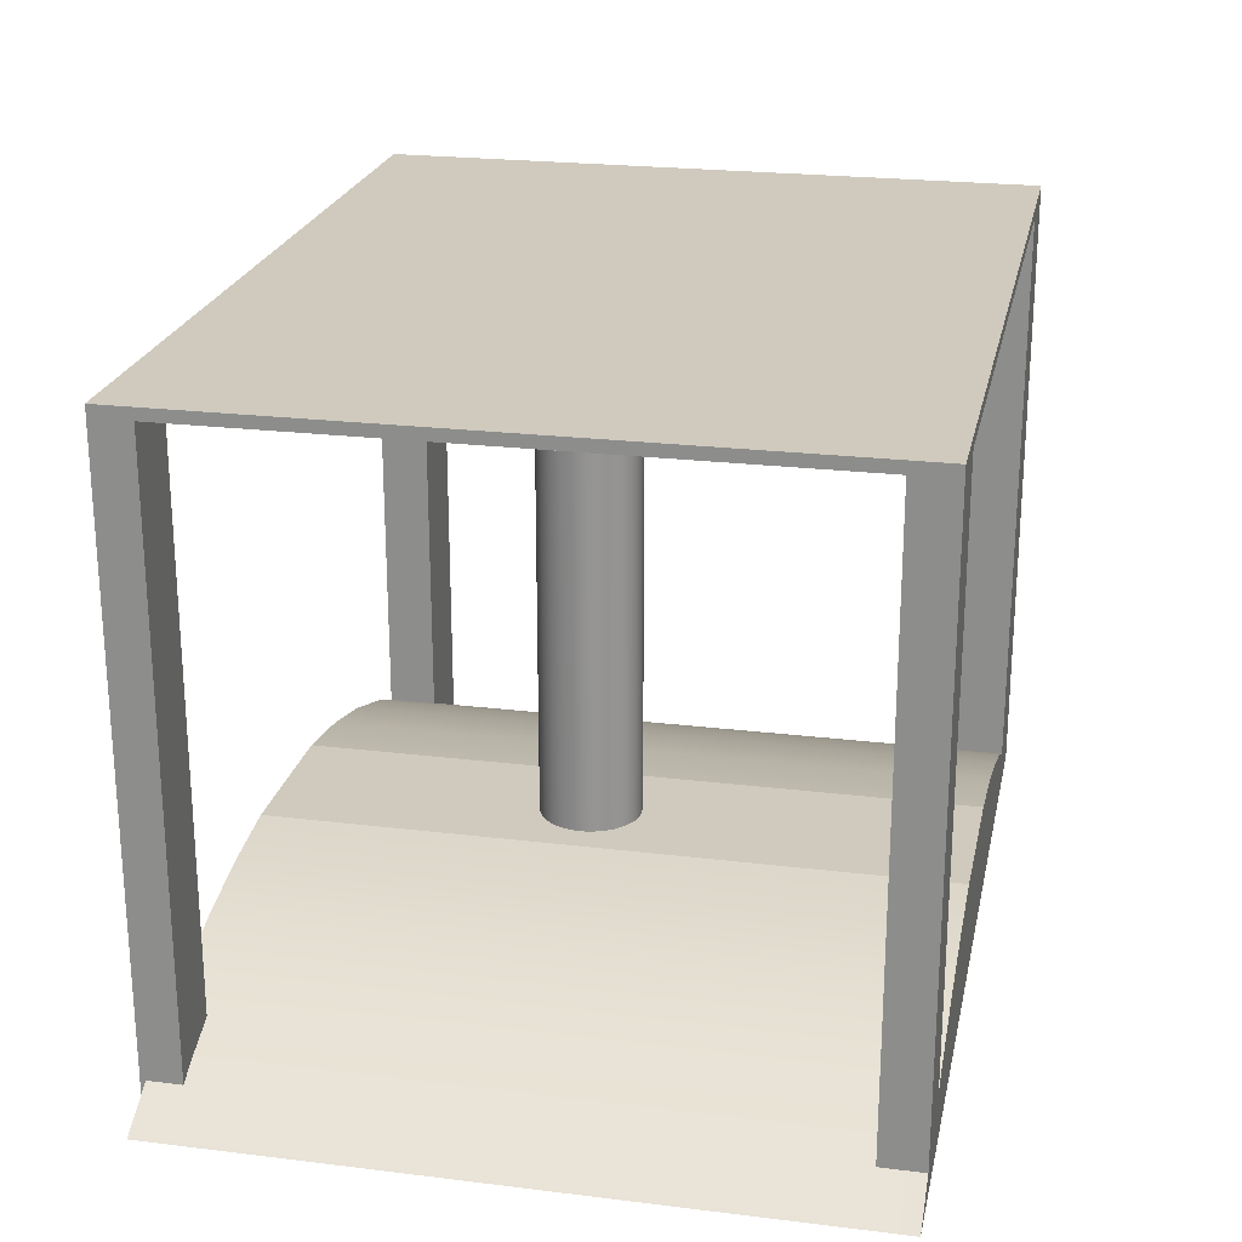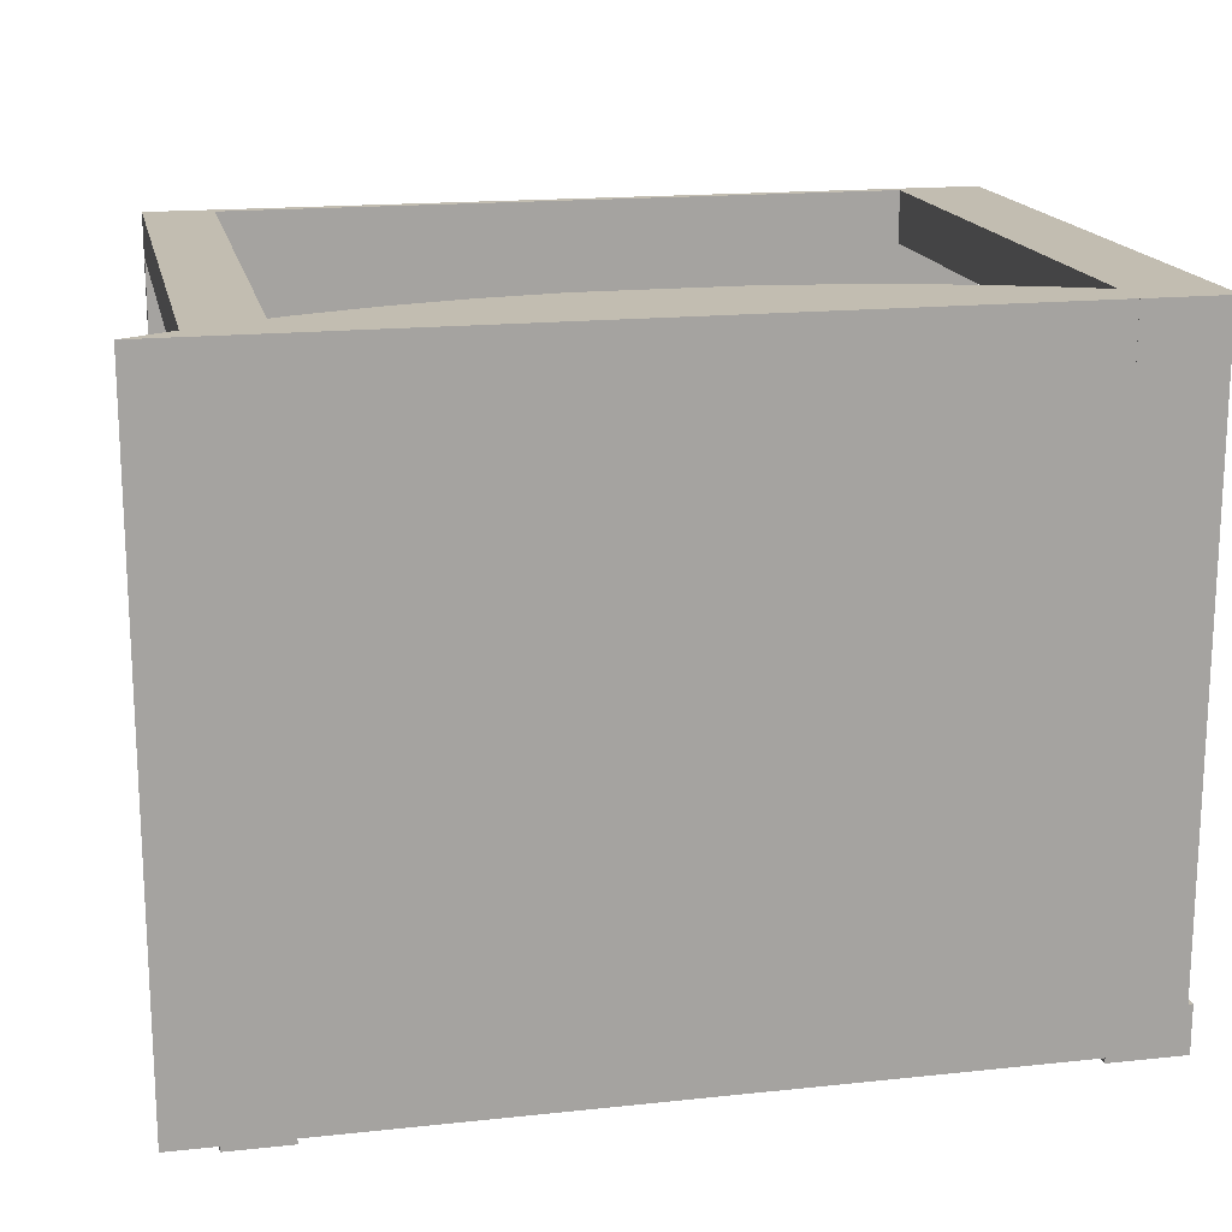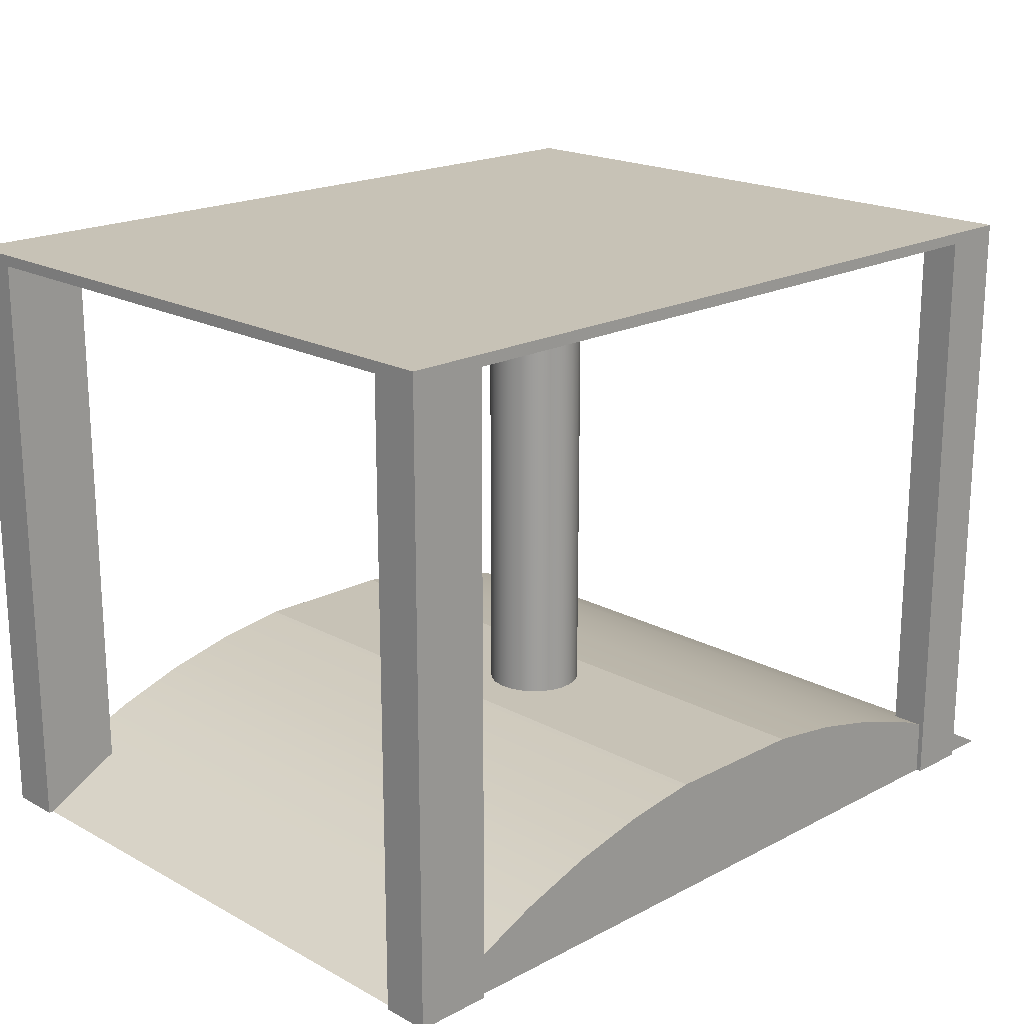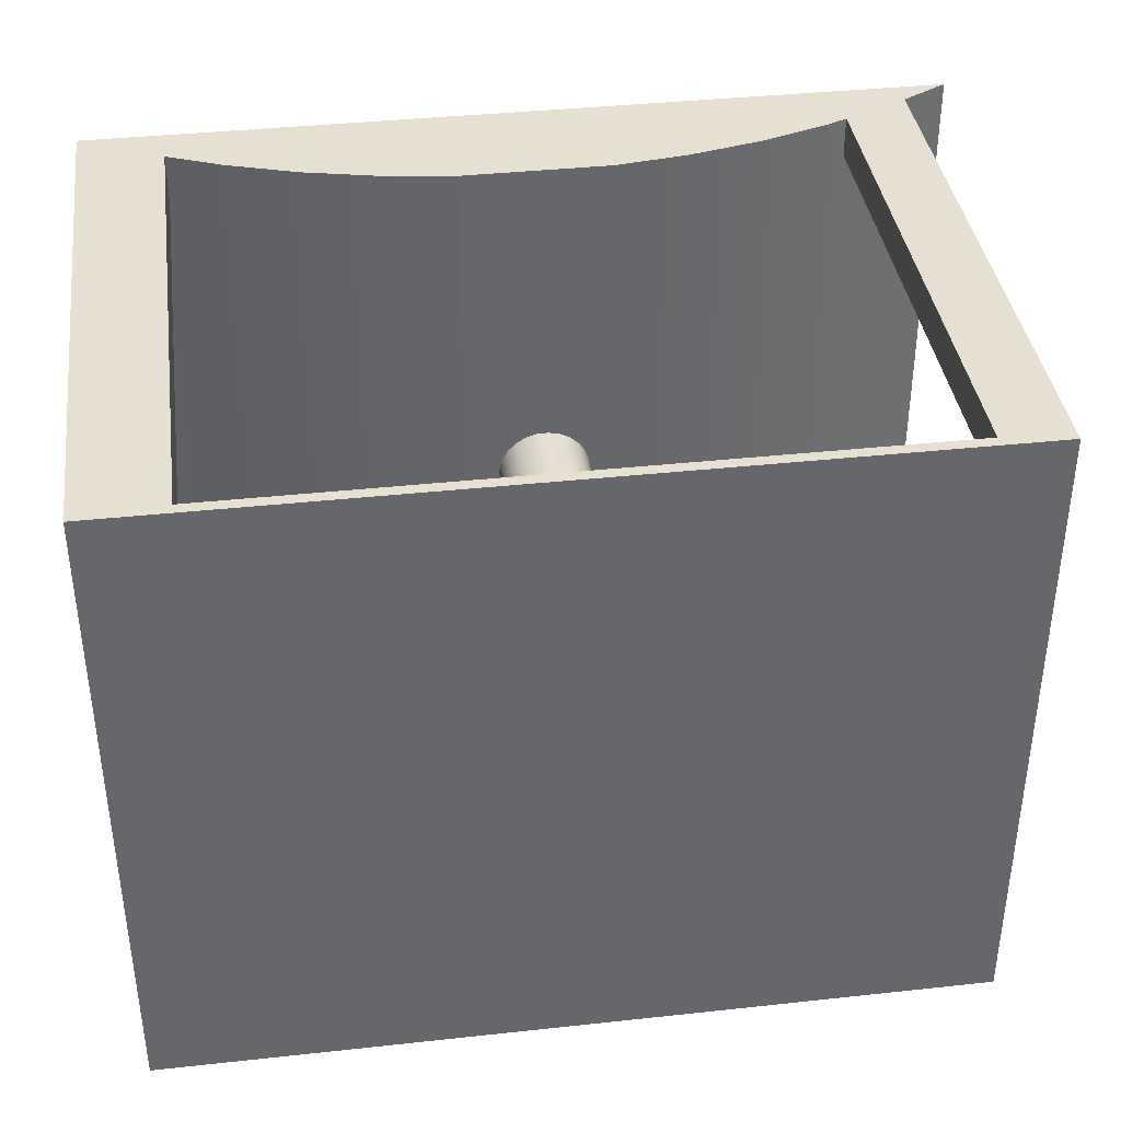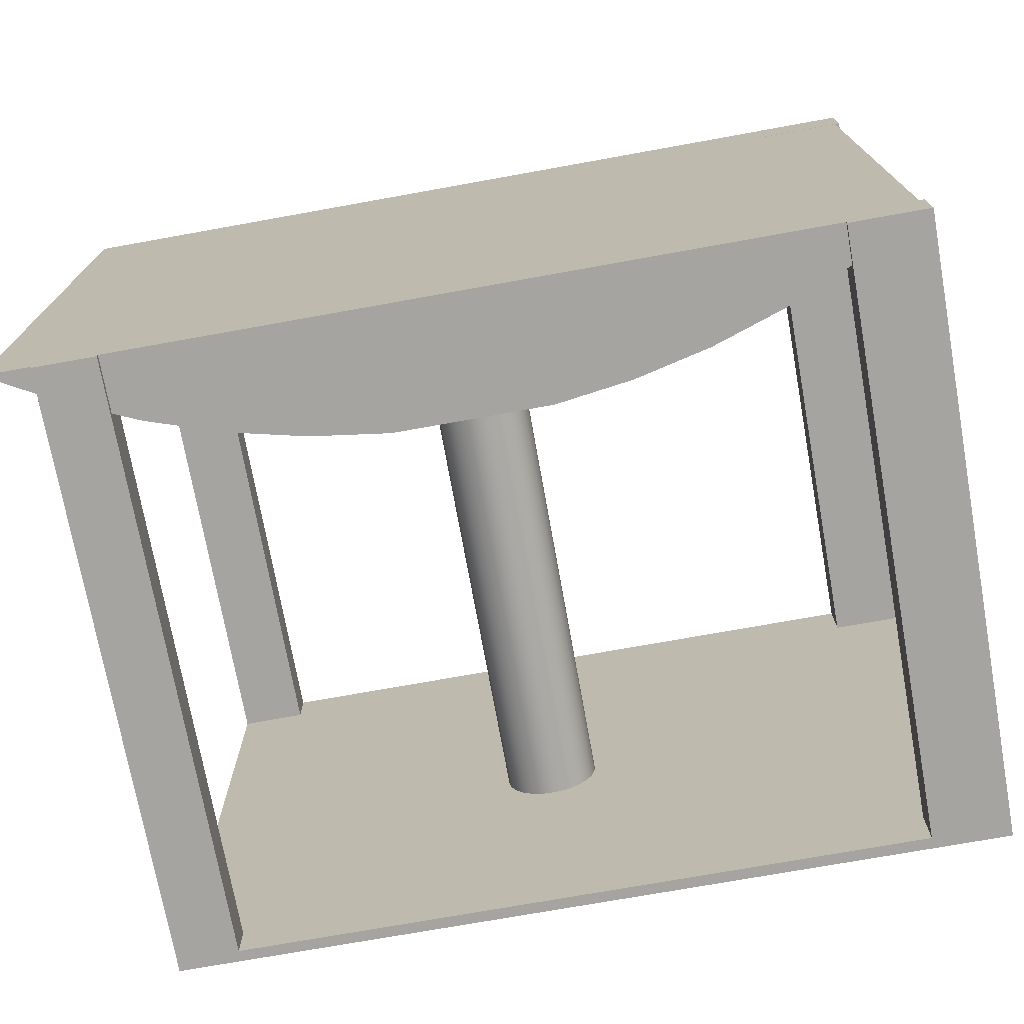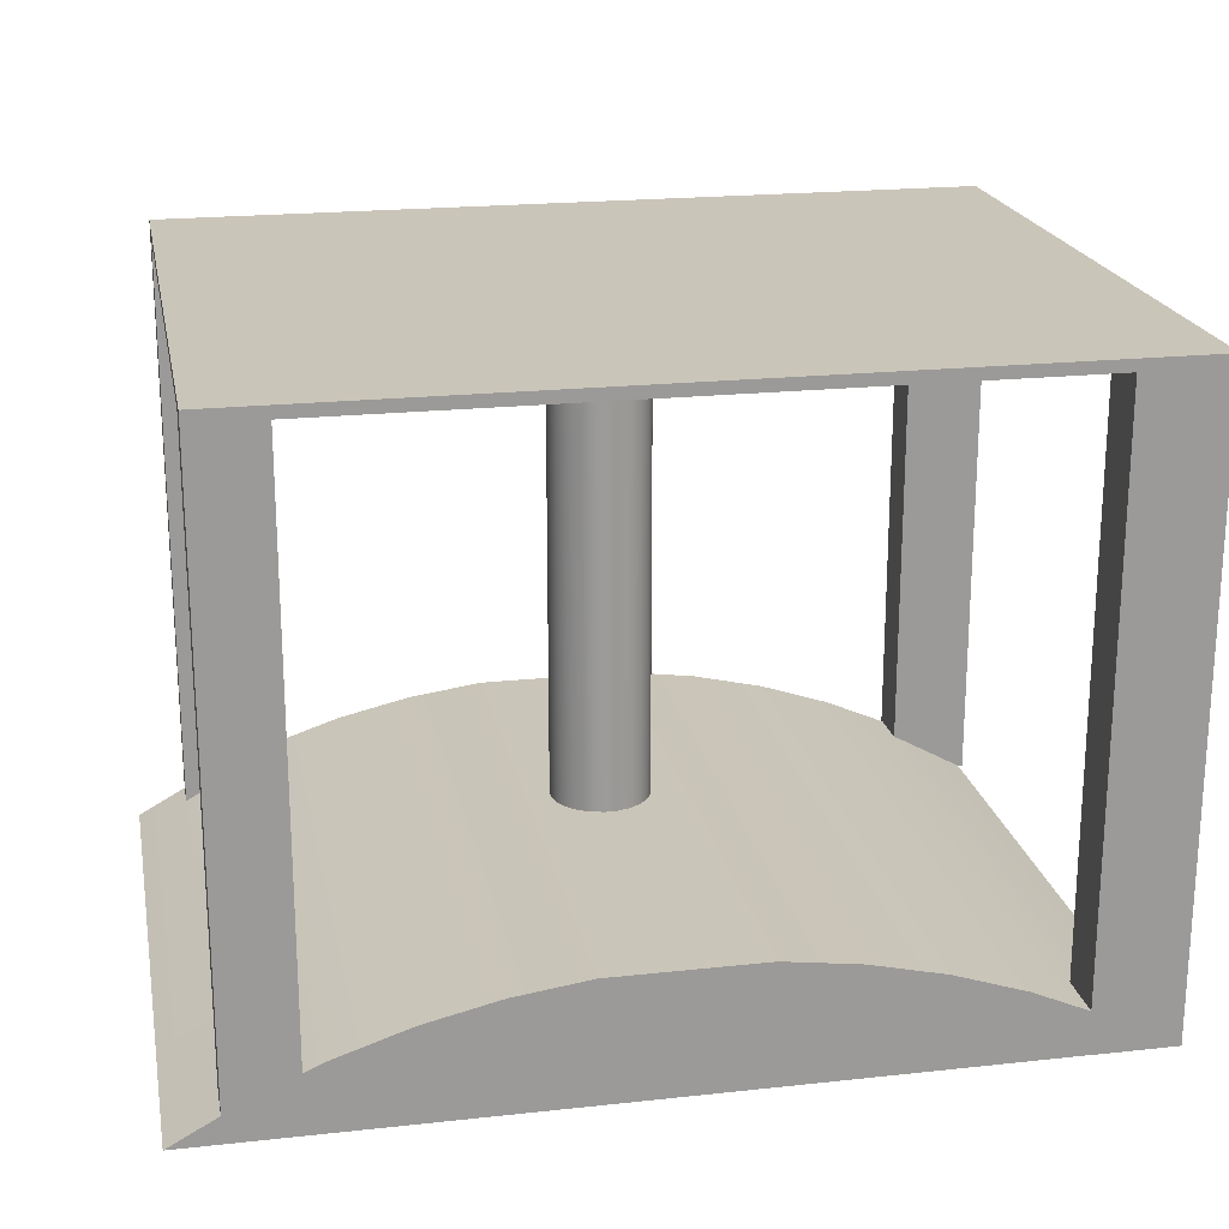
<metadata>
{"format":"obj","ext":"obj","renderer":"f3d","projection":"perspective","resolution":1024,"background":"white","views":[{"elev":23.0,"azim":-78.2,"up":"+Y"},{"elev":17.0,"azim":-12.1,"up":"+Z"},{"elev":19.2,"azim":135.5,"up":"+Y"},{"elev":38.4,"azim":172.2,"up":"+Z"},{"elev":-73.2,"azim":10.2,"up":"+Z"},{"elev":20.7,"azim":-11.1,"up":"+Y"}]}
</metadata>
<code>
v -0.2584 -0.232 -0.2542
v -0.3077 -0.232 -0.2278
v -0.3077 -0.232 -0.2542
v -0.2584 -0.232 -0.2278
v -0.3077 0.252 -0.2278
v -0.3077 -0.232 0.2652
v -0.3458 -0.232 -0.2542
v -0.3077 -0.232 -0.2583
v -0.2584 0.252 -0.2583
v 0.2875 -0.232 -0.2542
v -0.3077 -0.232 0.2321
v -0.3077 0.2609 -0.2278
v -0.3458 -0.232 0.2652
v -0.2584 -0.232 -0.2583
v -0.3077 0.2609 -0.2583
v -0.2584 0.252 -0.2278
v -0.2542 -0.232 0.2321
v -0.3077 0.252 0.2321
v -0.3077 -0.2109 0.2652
v -0.3077 -0.232 0.2579
v 0.3453 -0.232 -0.2542
v -0.2928 -0.2026 -0.2542
v 0.2875 0.252 -0.2583
v -0.2542 -0.232 0.2579
v -0.2542 0.252 0.2321
v -0.2584 0.2609 -0.2278
v -0.3077 0.2609 0.2321
v -0.2542 -0.1857 0.2652
v 0.3453 -0.232 -0.2202
v 0.2875 -0.232 -0.2583
v -0.2584 0.2609 -0.2583
v -0.2542 -0.232 0.2652
v -0.2542 0.2609 0.2321
v -0.2928 -0.2026 0.2652
v -0.3077 0.2609 0.2652
v 0.2923 -0.2026 -0.2542
v 0.2875 -0.232 -0.2202
v 0.3453 -0.232 0.2652
v 0.3492 -0.232 -0.2202
v 0.3492 -0.232 -0.2583
v -0.2542 0.252 0.2652
v 0.2875 0.2609 -0.2583
v 0.2813 -0.232 0.2652
v -0.2542 0.2609 0.2652
v -0.2373 -0.1783 -0.2542
v 0.2923 -0.2026 0.2652
v 0.2875 0.252 -0.2202
v 0.3492 0.252 -0.2202
v 0.3492 0.2609 -0.2583
v 0.2813 0.252 0.2232
v 0.2813 0.2609 0.2652
v 0.2813 -0.1978 0.2652
v 0.2368 -0.1783 -0.2542
v 0.3492 0.2609 0.2652
v 0.2813 0.252 0.2652
v 0.2813 0.2609 0.2232
v 0.3492 0.2609 -0.2202
v 0.2875 0.2609 -0.2202
v -0.2373 -0.1783 0.2652
v 0.2813 -0.2321 0.2232
v 0.2368 -0.1783 0.2652
v -0.1798 -0.1591 -0.2542
v 0.3492 -0.2321 0.2652
v 0.3492 0.252 0.2232
v 0.3492 0.2609 0.2232
v 0.2813 -0.2321 0.2652
v 0.1793 -0.1591 -0.2542
v -0.1798 -0.1591 0.2652
v -0.1208 -0.1453 -0.2542
v 0.3492 -0.2321 0.2232
v 0.1793 -0.1591 0.2652
v -0.1208 -0.1453 0.2652
v 0.1203 -0.1453 -0.2542
v 0.1203 -0.1453 0.2652
v -0.06077 -0.137 -0.2542
v -0.06077 -0.137 0.2652
v 0.0603 -0.137 -0.2542
v 0.0603 -0.137 0.2652
v -0.04277 0.2571 -0.01083
v -0.04107 0.2571 -0.03049
v -0.04322 0.2571 -0.02077
v -0.03977 0.2571 -0.001342
v -0.04322 -0.1342 -0.02077
v -0.04277 -0.1342 -0.01083
v -0.03977 -0.1342 -0.001342
v -0.03649 0.2571 -0.03932
v -0.04107 -0.1342 -0.03049
v -0.03442 -0.1342 0.007045
v -0.03442 0.2571 0.007045
v -0.02977 0.2571 -0.04666
v -0.03649 -0.1342 -0.03932
v -0.02708 0.2571 0.01376
v -0.02708 -0.1342 0.01376
v -0.02139 0.2571 -0.05201
v -0.02977 -0.1342 -0.04666
v -0.01825 0.2571 0.01835
v -0.02139 -0.1342 -0.05201
v -0.01825 -0.1342 0.01835
v -0.0119 0.2571 -0.05501
v -0.0119 -0.1342 -0.05501
v -0.00853 0.2571 0.02049
v -0.00853 -0.1342 0.02049
v -0.001958 0.2571 -0.05546
v -0.001958 -0.1342 -0.05546
v 0.00141 0.2571 0.02005
v 0.00141 -0.1342 0.02005
v 0.007759 0.2571 -0.05331
v 0.007759 -0.1342 -0.05331
v 0.0109 0.2571 0.01705
v 0.0109 -0.1342 0.01705
v 0.01659 0.2571 -0.04872
v 0.01659 -0.1342 -0.04872
v 0.01928 0.2571 0.01169
v 0.01928 -0.1342 0.01169
v 0.02393 0.2571 -0.04201
v 0.02393 -0.1342 -0.04201
v 0.026 -0.1342 0.00435
v 0.026 0.2571 0.00435
v 0.02928 0.2571 -0.03362
v 0.03059 -0.1342 -0.00448
v 0.03059 0.2571 -0.00448
v 0.02928 -0.1342 -0.03362
v 0.03229 0.2571 -0.02414
v 0.03273 -0.1342 -0.0142
v 0.03273 0.2571 -0.0142
v 0.03229 -0.1342 -0.02414
g mesh1_mesh1-geometry
f 1 2 3
f 2 1 4
f 2 5 3
f 6 3 2
f 7 1 3
f 3 8 1
f 1 9 4
f 10 4 1
f 2 4 5
f 4 11 2
f 12 3 5
f 13 3 6
f 6 2 11
f 1 7 10
f 3 13 7
f 14 1 8
f 8 3 15
f 16 4 9
f 14 9 1
f 4 10 17
f 16 5 4
f 11 4 17
f 15 3 12
f 18 12 5
f 19 13 6
f 6 11 20
f 10 7 21
f 13 22 7
f 14 8 9
f 15 9 8
f 23 16 9
f 17 10 24
f 16 18 5
f 17 11 25
f 17 20 11
f 26 15 12
f 12 18 27
f 22 13 19
f 6 19 20
f 6 28 19
f 19 28 6
f 11 20 27
f 24 6 20
f 21 7 22
f 21 29 10
f 10 30 21
f 31 9 15
f 16 23 25
f 31 23 9
f 24 10 32
f 17 25 24
f 20 17 24
f 18 16 25
f 18 25 11
f 15 26 31
f 12 33 26
f 18 11 27
f 33 12 27
f 22 19 34
f 35 20 19
f 28 6 32
f 32 6 28
f 19 28 34
f 34 28 19
f 27 20 35
f 6 24 32
f 21 22 36
f 37 10 29
f 21 38 29
f 29 21 39
f 40 21 30
f 30 10 23
f 25 23 41
f 23 31 42
f 26 33 31
f 32 10 43
f 24 25 32
f 27 44 33
f 19 34 35
f 28 22 34
f 32 25 28
f 43 28 32
f 28 35 34
f 44 27 35
f 36 22 45
f 46 21 36
f 43 10 37
f 37 47 10
f 38 37 29
f 37 29 47
f 21 46 38
f 39 21 40
f 39 48 29
f 40 30 49
f 23 10 47
f 23 49 30
f 41 23 50
f 41 28 25
f 31 33 42
f 42 49 23
f 51 33 44
f 22 28 45
f 28 43 52
f 41 35 28
f 44 35 41
f 36 45 53
f 36 52 46
f 43 37 38
f 47 29 48
f 52 38 46
f 46 38 54
f 40 49 39
f 39 49 48
f 50 23 47
f 55 41 50
f 42 33 56
f 42 57 49
f 42 56 58
f 57 42 58
f 56 33 51
f 41 51 44
f 45 28 59
f 38 52 43
f 52 60 43
f 28 52 61
f 53 45 62
f 53 52 36
f 52 46 54
f 38 43 63
f 64 47 48
f 54 38 63
f 57 48 49
f 50 47 64
f 51 41 55
f 50 60 55
f 65 58 56
f 58 65 57
f 54 56 51
f 28 61 59
f 59 62 45
f 66 43 60
f 55 60 52
f 52 53 61
f 53 62 67
f 55 52 54
f 66 63 43
f 48 65 64
f 54 63 65
f 65 48 57
f 50 64 60
f 51 55 54
f 56 54 65
f 59 61 68
f 62 59 68
f 66 60 63
f 67 61 53
f 67 62 69
f 64 65 70
f 70 65 63
f 70 60 64
f 68 61 71
f 72 62 68
f 70 63 60
f 61 67 71
f 62 72 69
f 67 69 73
f 68 71 74
f 68 74 72
f 67 74 71
f 72 75 69
f 73 69 75
f 74 67 73
f 72 74 76
f 75 72 76
f 73 75 77
f 77 74 73
f 76 74 78
f 76 77 75
f 74 77 78
f 77 76 78
g mesh1_mesh1-geometry
f 3 2 1
f 4 1 2
f 3 5 2
f 2 3 6
f 3 1 7
f 1 8 3
f 4 9 1
f 1 4 10
f 5 4 2
f 2 11 4
f 5 3 12
f 6 3 13
f 11 2 6
f 10 7 1
f 7 13 3
f 8 1 14
f 15 3 8
f 9 4 16
f 1 9 14
f 17 10 4
f 4 5 16
f 17 4 11
f 12 3 15
f 5 12 18
f 12 16 5
f 5 16 12
f 6 13 19
f 20 11 6
f 21 7 10
f 7 22 13
f 9 8 14
f 8 9 15
f 9 16 23
f 16 31 9
f 9 31 16
f 24 10 17
f 5 18 16
f 25 11 17
f 11 20 17
f 12 15 26
f 27 18 12
f 16 12 26
f 26 12 16
f 19 13 22
f 20 19 6
f 27 20 11
f 20 6 24
f 22 7 21
f 10 29 21
f 21 30 10
f 15 9 31
f 25 23 16
f 9 23 31
f 31 16 26
f 26 16 31
f 32 10 24
f 24 25 17
f 24 17 20
f 25 16 18
f 11 25 18
f 31 26 15
f 26 33 12
f 27 11 18
f 18 33 27
f 27 33 18
f 27 12 33
f 34 19 22
f 19 20 35
f 35 20 27
f 32 24 6
f 36 22 21
f 29 10 37
f 29 38 21
f 39 21 29
f 30 21 40
f 23 10 30
f 41 23 25
f 42 31 23
f 31 33 26
f 43 10 32
f 32 25 24
f 33 18 25
f 25 18 33
f 33 44 27
f 35 34 19
f 34 22 28
f 28 25 32
f 32 28 43
f 34 35 28
f 35 27 44
f 45 22 36
f 36 21 46
f 37 10 43
f 10 47 37
f 29 37 38
f 47 29 37
f 38 46 21
f 40 21 39
f 29 48 39
f 49 30 40
f 47 10 23
f 30 49 23
f 50 23 41
f 25 28 41
f 41 33 25
f 25 33 41
f 42 33 31
f 23 49 42
f 58 23 42
f 42 23 58
f 44 33 51
f 33 41 44
f 44 41 33
f 45 28 22
f 52 43 28
f 28 35 41
f 41 35 44
f 53 45 36
f 46 52 36
f 38 37 43
f 48 29 47
f 46 38 52
f 54 38 46
f 39 49 40
f 48 49 39
f 47 23 50
f 23 58 47
f 47 58 23
f 50 41 55
f 56 33 42
f 49 57 42
f 58 56 42
f 58 42 57
f 51 33 56
f 44 51 41
f 59 28 45
f 43 52 38
f 43 60 52
f 61 52 28
f 62 45 53
f 36 52 53
f 54 46 52
f 63 43 38
f 48 47 64
f 58 48 47
f 47 48 58
f 63 38 54
f 49 48 57
f 64 47 50
f 55 41 51
f 55 60 50
f 50 51 55
f 55 51 50
f 56 58 65
f 57 65 58
f 48 58 57
f 57 58 48
f 51 56 54
f 51 50 56
f 56 50 51
f 59 61 28
f 45 62 59
f 60 43 66
f 52 60 55
f 61 53 52
f 67 62 53
f 54 52 55
f 43 63 66
f 64 65 48
f 65 63 54
f 57 48 65
f 60 64 50
f 65 50 64
f 64 50 65
f 54 55 51
f 65 54 56
f 50 65 56
f 56 65 50
f 68 61 59
f 68 59 62
f 63 60 66
f 53 61 67
f 69 62 67
f 70 65 64
f 63 65 70
f 64 60 70
f 71 61 68
f 68 62 72
f 60 63 70
f 71 67 61
f 69 72 62
f 73 69 67
f 74 71 68
f 72 74 68
f 71 74 67
f 69 75 72
f 75 69 73
f 73 67 74
f 76 74 72
f 76 72 75
f 77 75 73
f 73 74 77
f 78 74 76
f 75 77 76
f 78 77 74
f 78 76 77
g mesh2_mesh2-geometry
f 79 80 81
f 80 79 82
f 81 80 79
f 82 79 80
f 81 83 80
f 79 84 81
f 82 85 79
f 80 82 86
f 86 82 80
f 87 80 83
f 83 81 84
f 84 79 85
f 85 82 88
f 86 82 89
f 89 82 86
f 80 87 86
f 89 88 82
f 86 89 90
f 90 89 86
f 91 86 87
f 89 92 88
f 90 89 92
f 92 89 90
f 86 91 90
f 93 88 92
f 90 92 94
f 94 92 90
f 95 90 91
f 92 96 93
f 94 92 96
f 96 92 94
f 94 90 97
f 95 97 90
f 98 93 96
f 94 96 99
f 99 96 94
f 97 100 94
f 96 101 98
f 99 96 101
f 101 96 99
f 99 94 100
f 102 98 101
f 99 101 103
f 103 101 99
f 100 104 99
f 101 105 102
f 103 101 105
f 105 101 103
f 103 99 104
f 106 102 105
f 103 105 107
f 107 105 103
f 104 108 103
f 105 109 106
f 107 105 109
f 109 105 107
f 107 103 108
f 110 106 109
f 107 109 111
f 111 109 107
f 108 112 107
f 109 113 110
f 111 109 113
f 113 109 111
f 111 107 112
f 114 110 113
f 111 113 115
f 115 113 111
f 112 116 111
f 114 113 117
f 115 113 118
f 118 113 115
f 115 111 116
f 118 117 113
f 115 118 119
f 119 118 115
f 115 116 119
f 117 118 120
f 119 118 121
f 121 118 119
f 122 119 116
f 121 120 118
f 119 121 123
f 123 121 119
f 119 122 123
f 120 121 124
f 123 121 125
f 125 121 123
f 126 123 122
f 125 124 121
f 123 126 125
f 124 125 126
g mesh2_mesh2-geometry
f 80 83 81
f 81 84 79
f 79 85 82
f 83 80 87
f 84 81 83
f 85 79 84
f 88 82 85
f 86 87 80
f 82 88 89
f 87 86 91
f 88 92 89
f 90 91 86
f 92 88 93
f 91 90 95
f 93 96 92
f 97 90 94
f 90 97 95
f 96 93 98
f 94 100 97
f 98 101 96
f 100 94 99
f 101 98 102
f 99 104 100
f 102 105 101
f 104 99 103
f 105 102 106
f 103 108 104
f 106 109 105
f 108 103 107
f 109 106 110
f 107 112 108
f 110 113 109
f 112 107 111
f 113 110 114
f 111 116 112
f 117 113 114
f 116 111 115
f 113 117 118
f 119 116 115
f 120 118 117
f 116 119 122
f 118 120 121
f 123 122 119
f 124 121 120
f 122 123 126
f 121 124 125
f 125 126 123
f 126 125 124
g mesh3_mesh3-geometry
l 113 109
l 118 113
l 109 105
l 121 118
l 105 101
l 125 121
l 101 96
l 123 125
l 96 92
l 119 123
l 92 89
l 115 119
l 89 82
l 111 115
l 82 79
l 107 111
l 79 81
l 103 107
l 81 80
l 99 103
l 80 86
l 94 99
l 86 90
l 90 94
g mesh4_mesh4-geometry
l 26 16
g mesh5_mesh5-geometry
l 33 25
g mesh6_mesh6-geometry
l 56 50
g mesh7_mesh7-geometry
l 58 47

</code>
